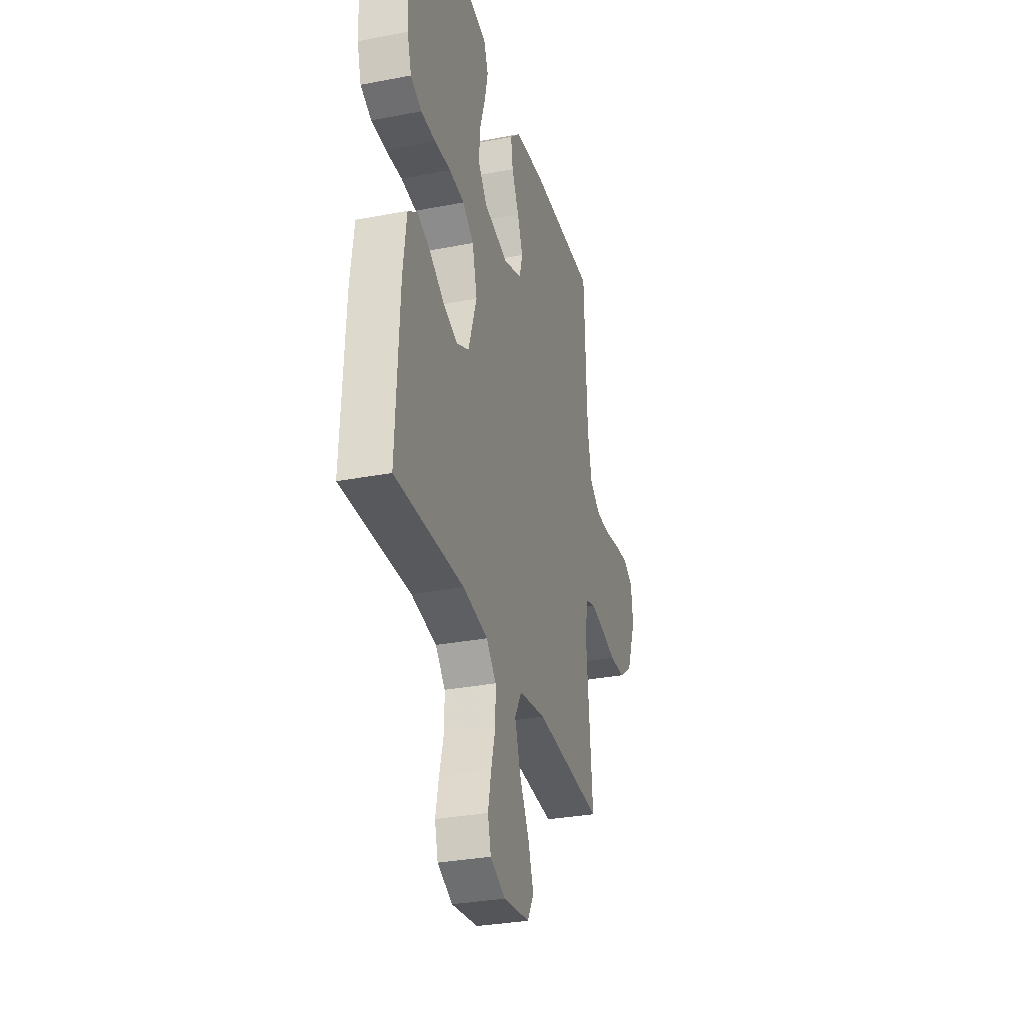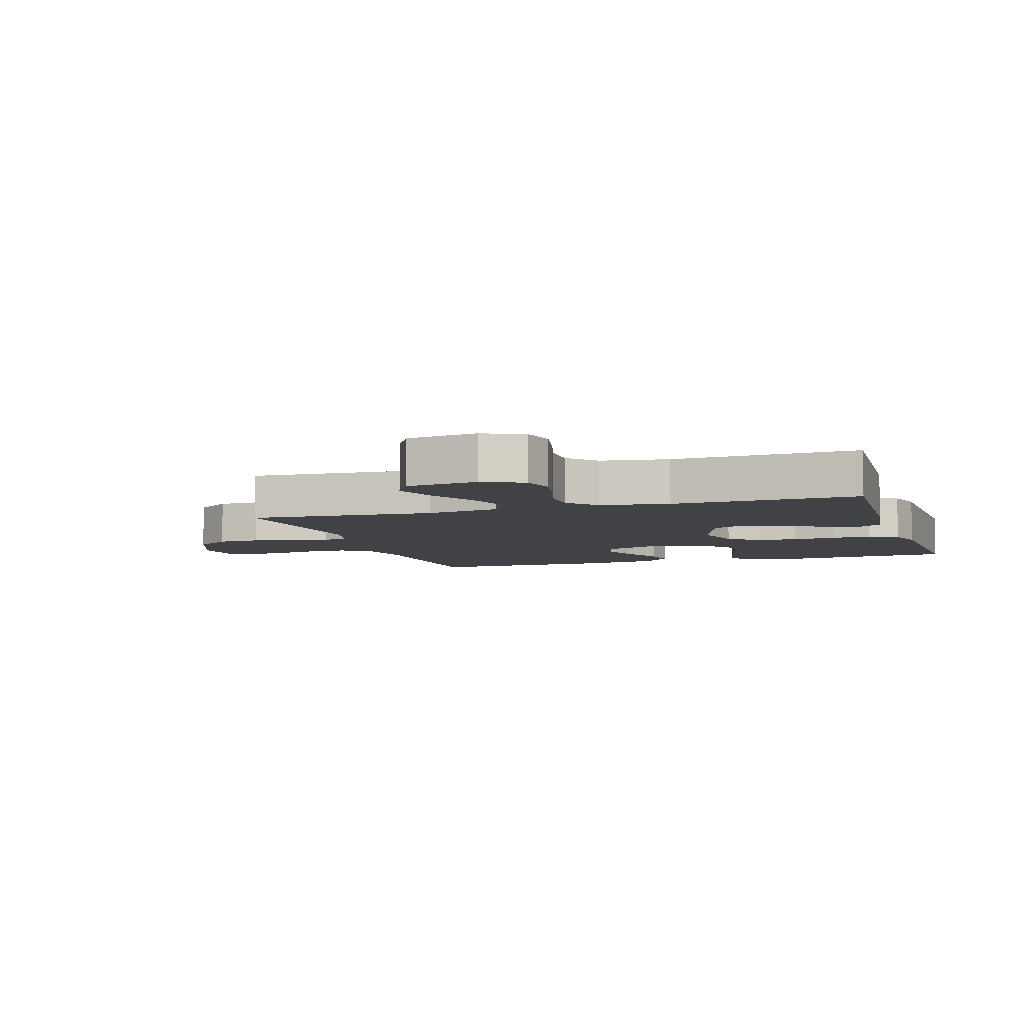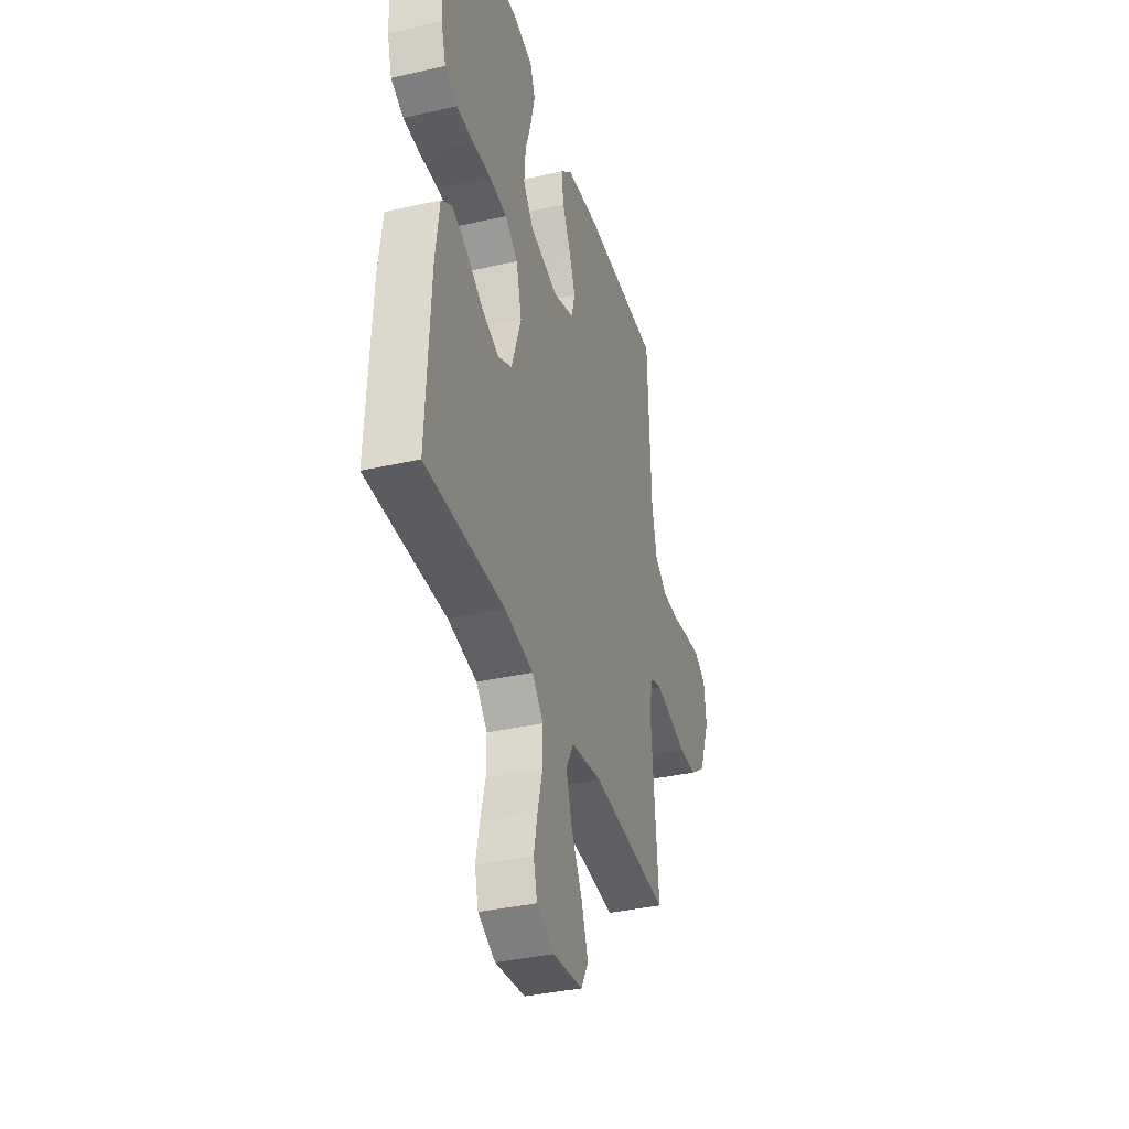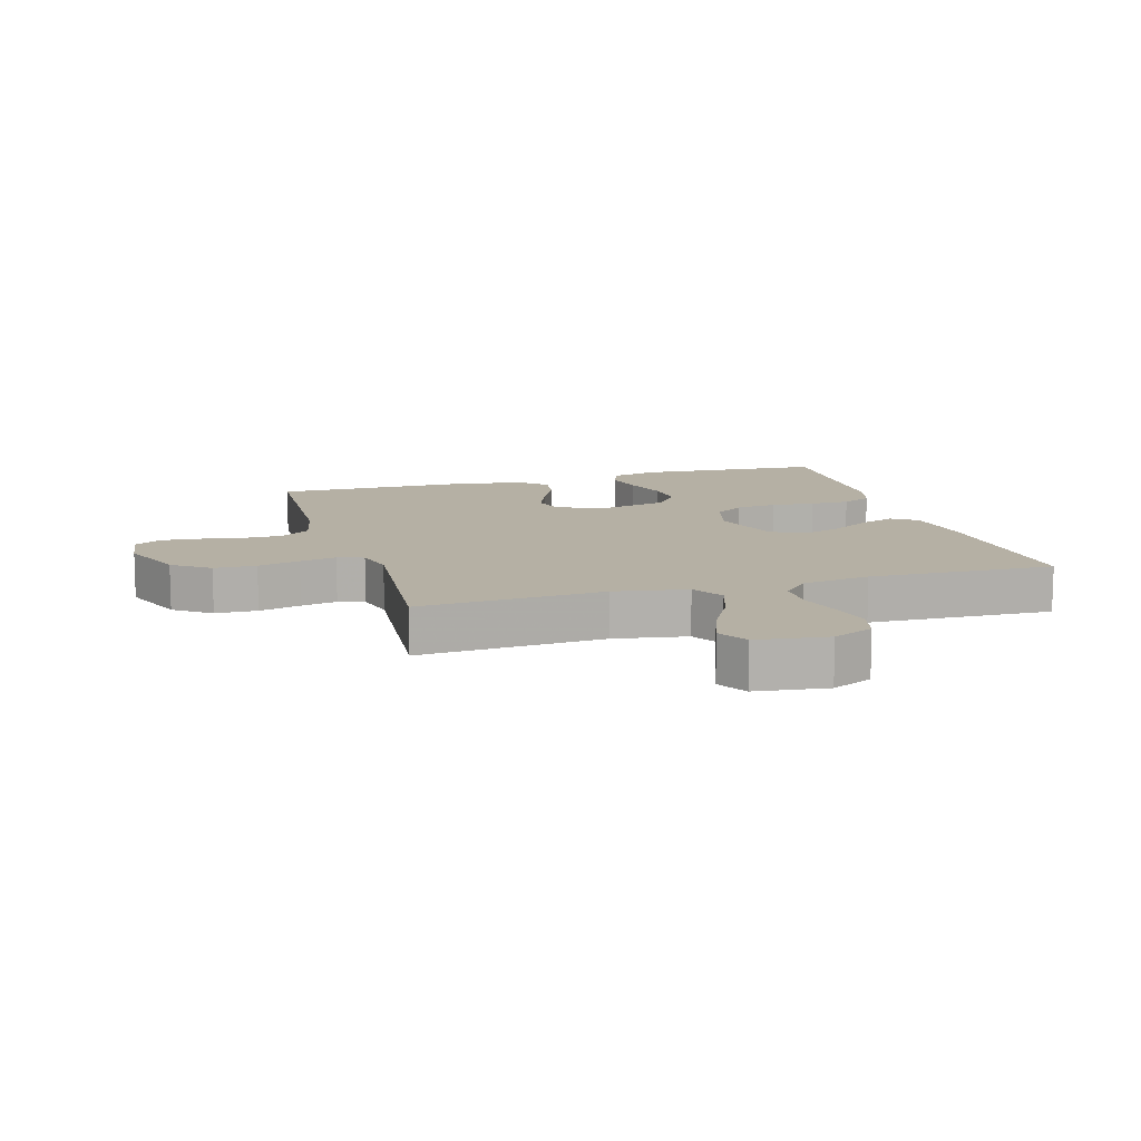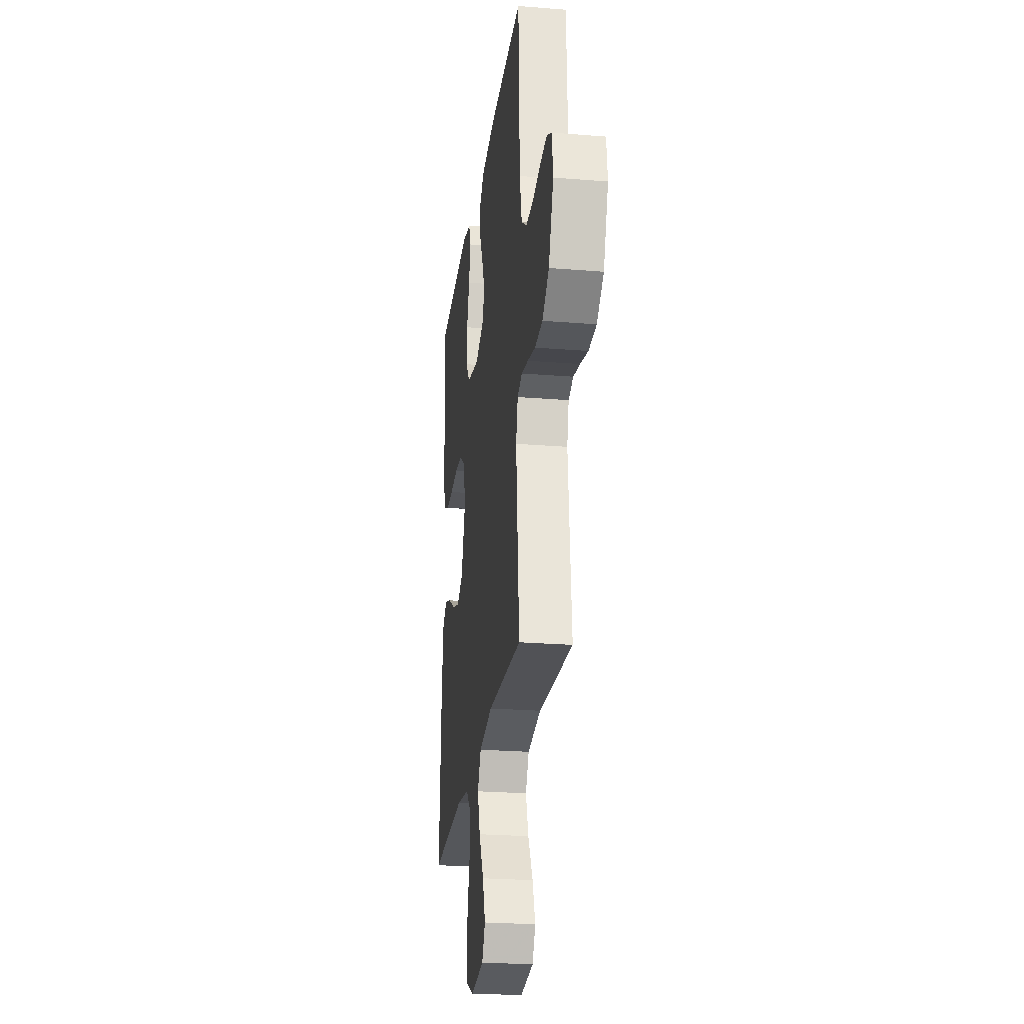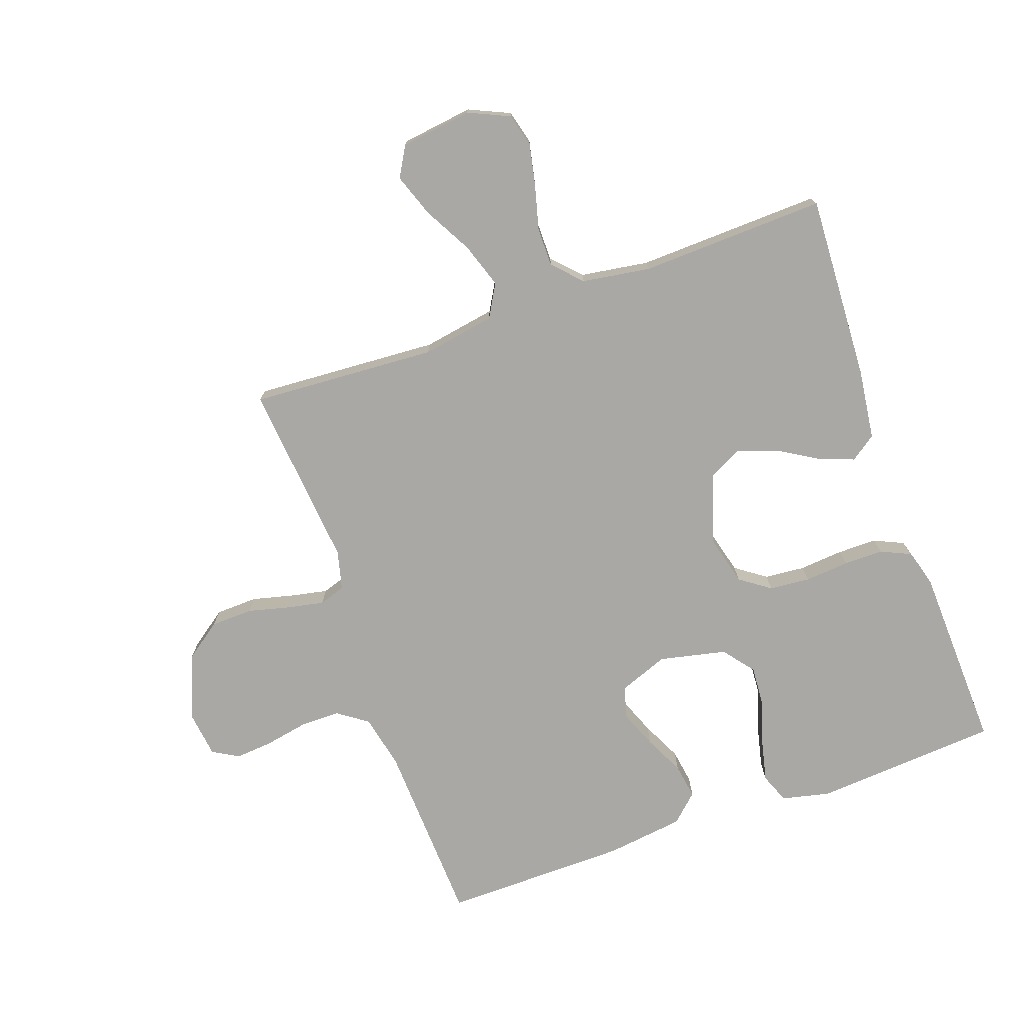
<metadata>
{"format":"obj","ext":"obj","renderer":"f3d","projection":"perspective","resolution":1024,"background":"white","views":[{"elev":-31.4,"azim":-74.7,"up":"+Z"},{"elev":-6.4,"azim":-162.5,"up":"+Y"},{"elev":-36.8,"azim":-73.6,"up":"+Z"},{"elev":11.6,"azim":163.5,"up":"+Y"},{"elev":-24.8,"azim":82.5,"up":"+Z"},{"elev":-74.9,"azim":-160.4,"up":"+Y"}]}
</metadata>
<code>
v -0.5 0.07 -0.5
v -0.485 0.07 -0.2
v -0.47 0.07 -0.086
v -0.429 0.07 -0.057
v -0.373 0.07 -0.078
v -0.308 0.07 -0.117
v -0.244 0.07 -0.139
v -0.19 0.07 -0.112
v -0.153 0.07 0
v -0.174 0.07 0.082
v -0.223 0.07 0.117
v -0.289 0.07 0.123
v -0.36 0.07 0.117
v -0.424 0.07 0.117
v -0.472 0.07 0.139
v -0.49 0.07 0.2
v -0.5 0.07 0.5
v -0.2 0.07 0.521
v -0.123 0.07 0.503
v -0.104 0.07 0.455
v -0.119 0.07 0.39
v -0.142 0.07 0.318
v -0.147 0.07 0.251
v -0.108 0.07 0.201
v 0 0.07 0.177
v 0.08 0.07 0.207
v 0.094 0.07 0.258
v 0.07 0.07 0.319
v 0.039 0.07 0.383
v 0.03 0.07 0.44
v 0.074 0.07 0.481
v 0.2 0.07 0.497
v 0.5 0.07 0.5
v 0.513 0.07 0.2
v 0.532 0.07 0.113
v 0.58 0.07 0.079
v 0.645 0.07 0.079
v 0.714 0.07 0.092
v 0.775 0.07 0.097
v 0.817 0.07 0.073
v 0.826 0.07 0
v 0.784 0.07 -0.107
v 0.725 0.07 -0.15
v 0.657 0.07 -0.152
v 0.589 0.07 -0.135
v 0.53 0.07 -0.123
v 0.488 0.07 -0.137
v 0.472 0.07 -0.2
v 0.5 0.07 -0.5
v 0.2 0.07 -0.481
v 0.082 0.07 -0.501
v 0.052 0.07 -0.554
v 0.076 0.07 -0.626
v 0.118 0.07 -0.703
v 0.143 0.07 -0.773
v 0.115 0.07 -0.822
v 0 0.07 -0.837
v -0.066 0.07 -0.807
v -0.08 0.07 -0.753
v -0.066 0.07 -0.686
v -0.047 0.07 -0.615
v -0.047 0.07 -0.552
v -0.09 0.07 -0.507
v -0.2 0.07 -0.49
v -0.5 0 -0.5
v -0.485 0 -0.2
v -0.47 0 -0.086
v -0.429 0 -0.057
v -0.373 0 -0.078
v -0.308 0 -0.117
v -0.244 0 -0.139
v -0.19 0 -0.112
v -0.153 0 0
v -0.174 0 0.082
v -0.223 0 0.117
v -0.289 0 0.123
v -0.36 0 0.117
v -0.424 0 0.117
v -0.472 0 0.139
v -0.49 0 0.2
v -0.5 0 0.5
v -0.2 0 0.521
v -0.123 0 0.503
v -0.104 0 0.455
v -0.119 0 0.39
v -0.142 0 0.318
v -0.147 0 0.251
v -0.108 0 0.201
v 0 0 0.177
v 0.08 0 0.207
v 0.094 0 0.258
v 0.07 0 0.319
v 0.039 0 0.383
v 0.03 0 0.44
v 0.074 0 0.481
v 0.2 0 0.497
v 0.5 0 0.5
v 0.513 0 0.2
v 0.532 0 0.113
v 0.58 0 0.079
v 0.645 0 0.079
v 0.714 0 0.092
v 0.775 0 0.097
v 0.817 0 0.073
v 0.826 0 0
v 0.784 0 -0.107
v 0.725 0 -0.15
v 0.657 0 -0.152
v 0.589 0 -0.135
v 0.53 0 -0.123
v 0.488 0 -0.137
v 0.472 0 -0.2
v 0.5 0 -0.5
v 0.2 0 -0.481
v 0.082 0 -0.501
v 0.052 0 -0.554
v 0.076 0 -0.626
v 0.118 0 -0.703
v 0.143 0 -0.773
v 0.115 0 -0.822
v 0 0 -0.837
v -0.066 0 -0.807
v -0.08 0 -0.753
v -0.066 0 -0.686
v -0.047 0 -0.615
v -0.047 0 -0.552
v -0.09 0 -0.507
v -0.2 0 -0.49
f 59 60 61
f 58 59 61
f 57 58 61
f 56 57 61
f 55 56 61
f 54 55 61
f 53 54 61
f 52 53 61 62
f 51 52 62 63
f 48 49 50
f 51 63 64
f 50 51 64
f 48 50 64
f 47 48 64
f 43 44 45
f 42 43 45
f 41 42 45
f 40 41 45
f 39 40 45
f 38 39 45
f 37 38 45
f 36 37 45 46
f 35 36 46 47
f 32 33 34
f 31 32 34
f 30 31 34
f 29 30 34
f 28 29 34
f 34 35 47
f 28 34 47
f 27 28 47
f 20 21 22
f 19 20 22
f 18 19 22
f 17 18 22
f 16 17 22
f 15 16 22
f 14 15 22
f 13 14 22
f 12 13 22
f 11 12 22 23
f 10 11 23 24
f 4 5 6
f 3 4 6
f 2 3 6
f 1 2 6
f 64 1 6
f 64 6 7
f 47 64 7 8
f 26 27 47
f 47 8 9
f 26 47 9
f 25 26 9
f 9 10 24 25
f 125 124 123
f 125 123 122
f 125 122 121
f 125 121 120
f 125 120 119
f 125 119 118
f 125 118 117
f 126 125 117 116
f 127 126 116 115
f 114 113 112
f 128 127 115
f 128 115 114
f 128 114 112
f 128 112 111
f 109 108 107
f 109 107 106
f 109 106 105
f 109 105 104
f 109 104 103
f 109 103 102
f 109 102 101
f 110 109 101 100
f 111 110 100 99
f 98 97 96
f 98 96 95
f 98 95 94
f 98 94 93
f 98 93 92
f 111 99 98
f 111 98 92
f 111 92 91
f 86 85 84
f 86 84 83
f 86 83 82
f 86 82 81
f 86 81 80
f 86 80 79
f 86 79 78
f 86 78 77
f 86 77 76
f 87 86 76 75
f 88 87 75 74
f 70 69 68
f 70 68 67
f 70 67 66
f 70 66 65
f 70 65 128
f 71 70 128
f 72 71 128 111
f 111 91 90
f 73 72 111
f 73 111 90
f 73 90 89
f 89 88 74 73
f 1 65 66 2
f 2 66 67 3
f 3 67 68 4
f 4 68 69 5
f 5 69 70 6
f 6 70 71 7
f 7 71 72 8
f 8 72 73 9
f 9 73 74 10
f 10 74 75 11
f 11 75 76 12
f 12 76 77 13
f 13 77 78 14
f 14 78 79 15
f 15 79 80 16
f 16 80 81 17
f 17 81 82 18
f 18 82 83 19
f 19 83 84 20
f 20 84 85 21
f 21 85 86 22
f 22 86 87 23
f 23 87 88 24
f 24 88 89 25
f 25 89 90 26
f 26 90 91 27
f 27 91 92 28
f 28 92 93 29
f 29 93 94 30
f 30 94 95 31
f 31 95 96 32
f 32 96 97 33
f 33 97 98 34
f 34 98 99 35
f 35 99 100 36
f 36 100 101 37
f 37 101 102 38
f 38 102 103 39
f 39 103 104 40
f 40 104 105 41
f 41 105 106 42
f 42 106 107 43
f 43 107 108 44
f 44 108 109 45
f 45 109 110 46
f 46 110 111 47
f 47 111 112 48
f 48 112 113 49
f 49 113 114 50
f 50 114 115 51
f 51 115 116 52
f 52 116 117 53
f 53 117 118 54
f 54 118 119 55
f 55 119 120 56
f 56 120 121 57
f 57 121 122 58
f 58 122 123 59
f 59 123 124 60
f 60 124 125 61
f 61 125 126 62
f 62 126 127 63
f 63 127 128 64
f 64 128 65 1

</code>
